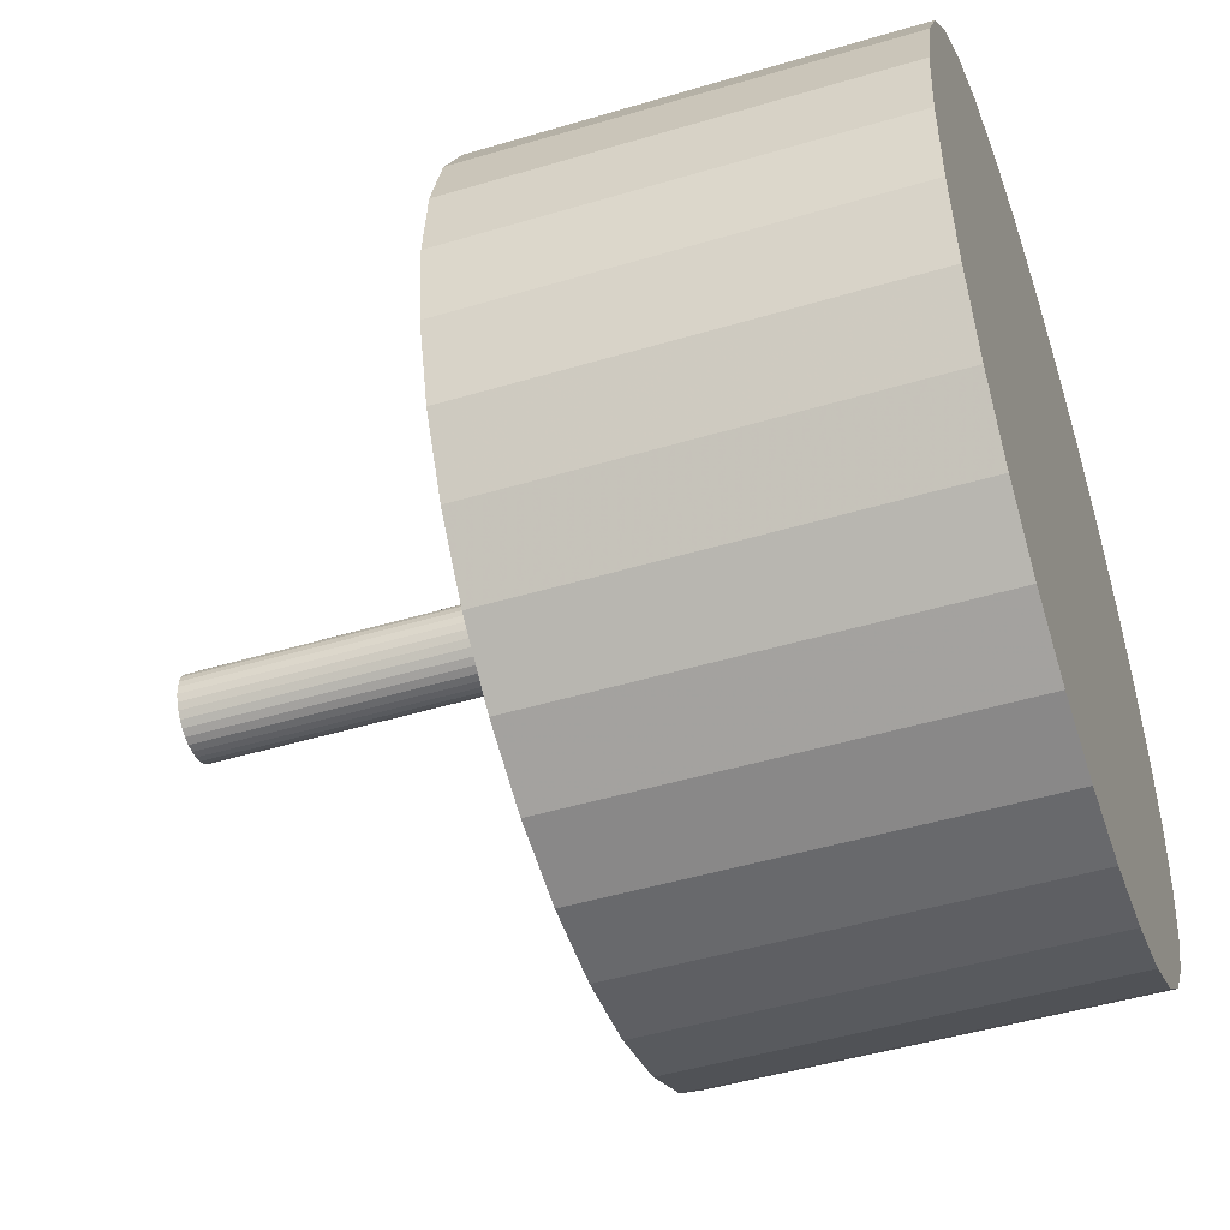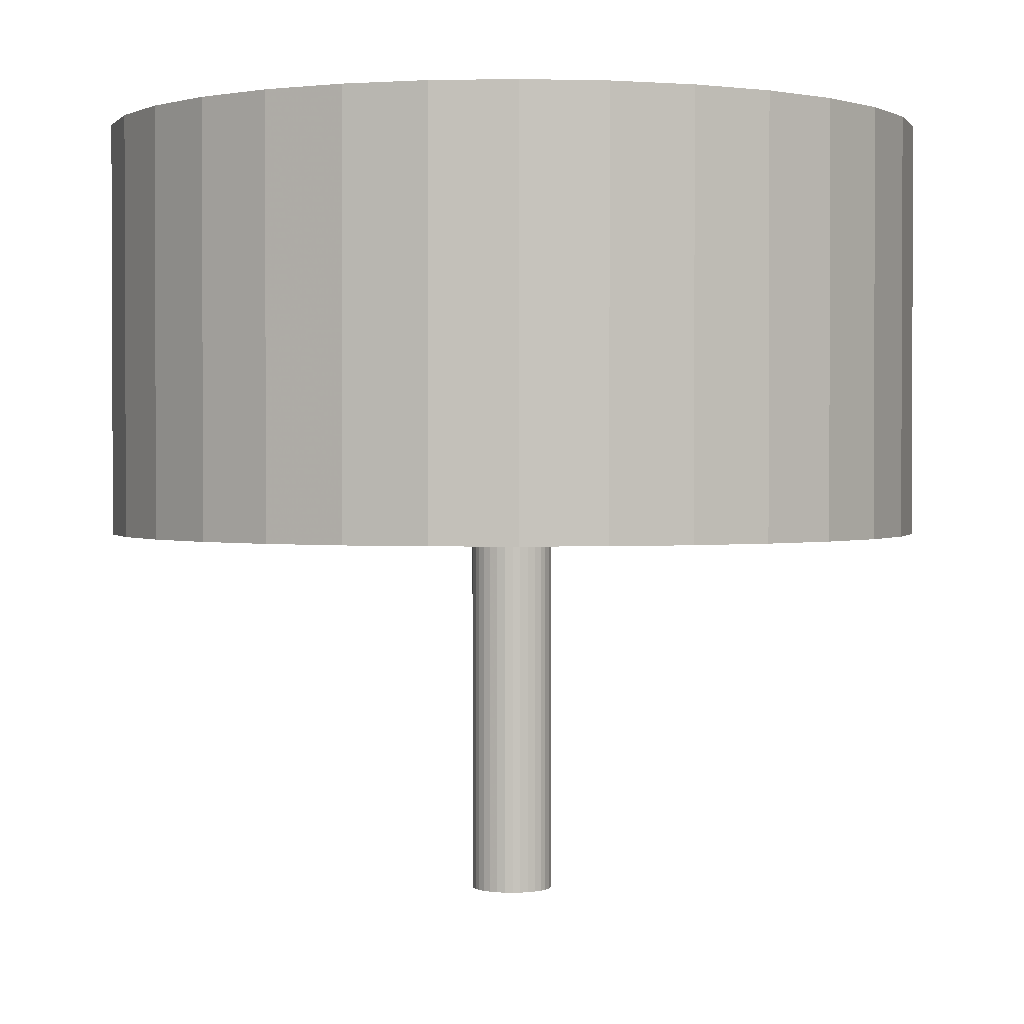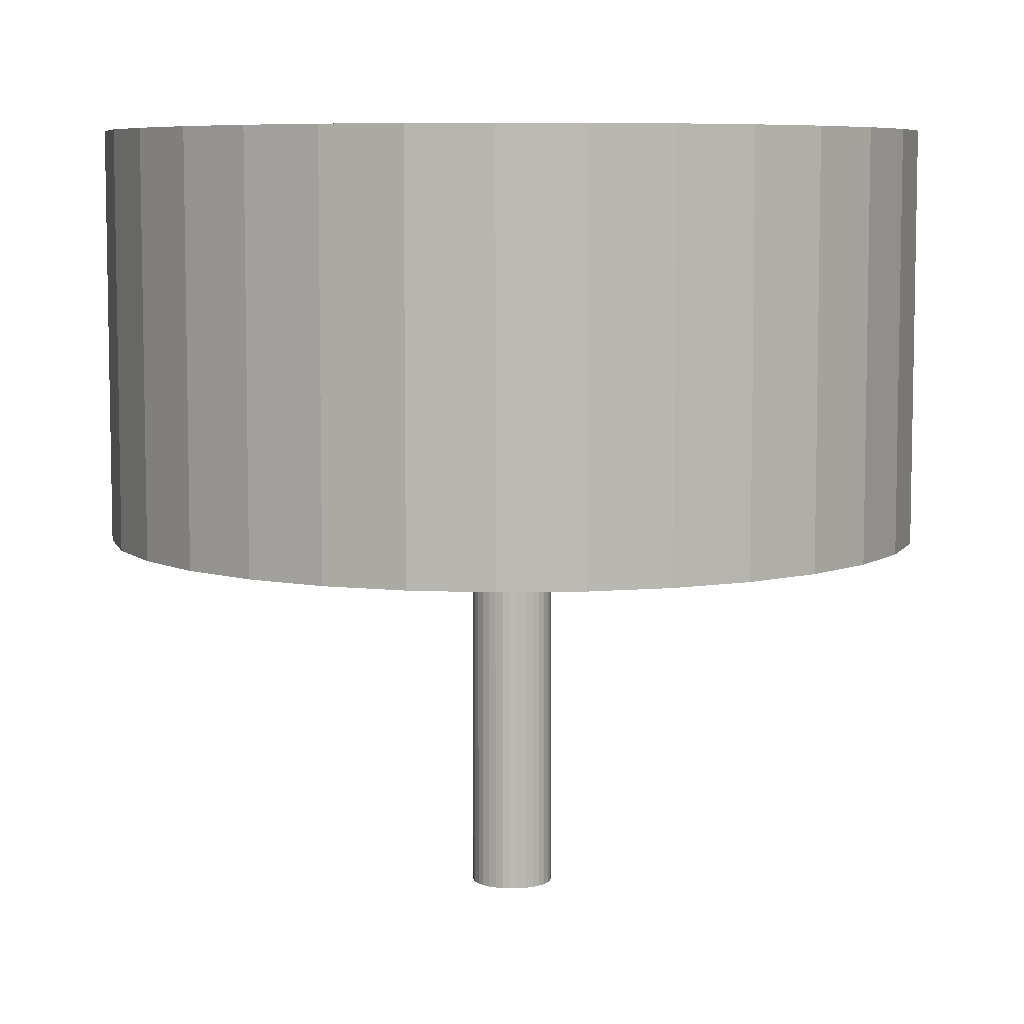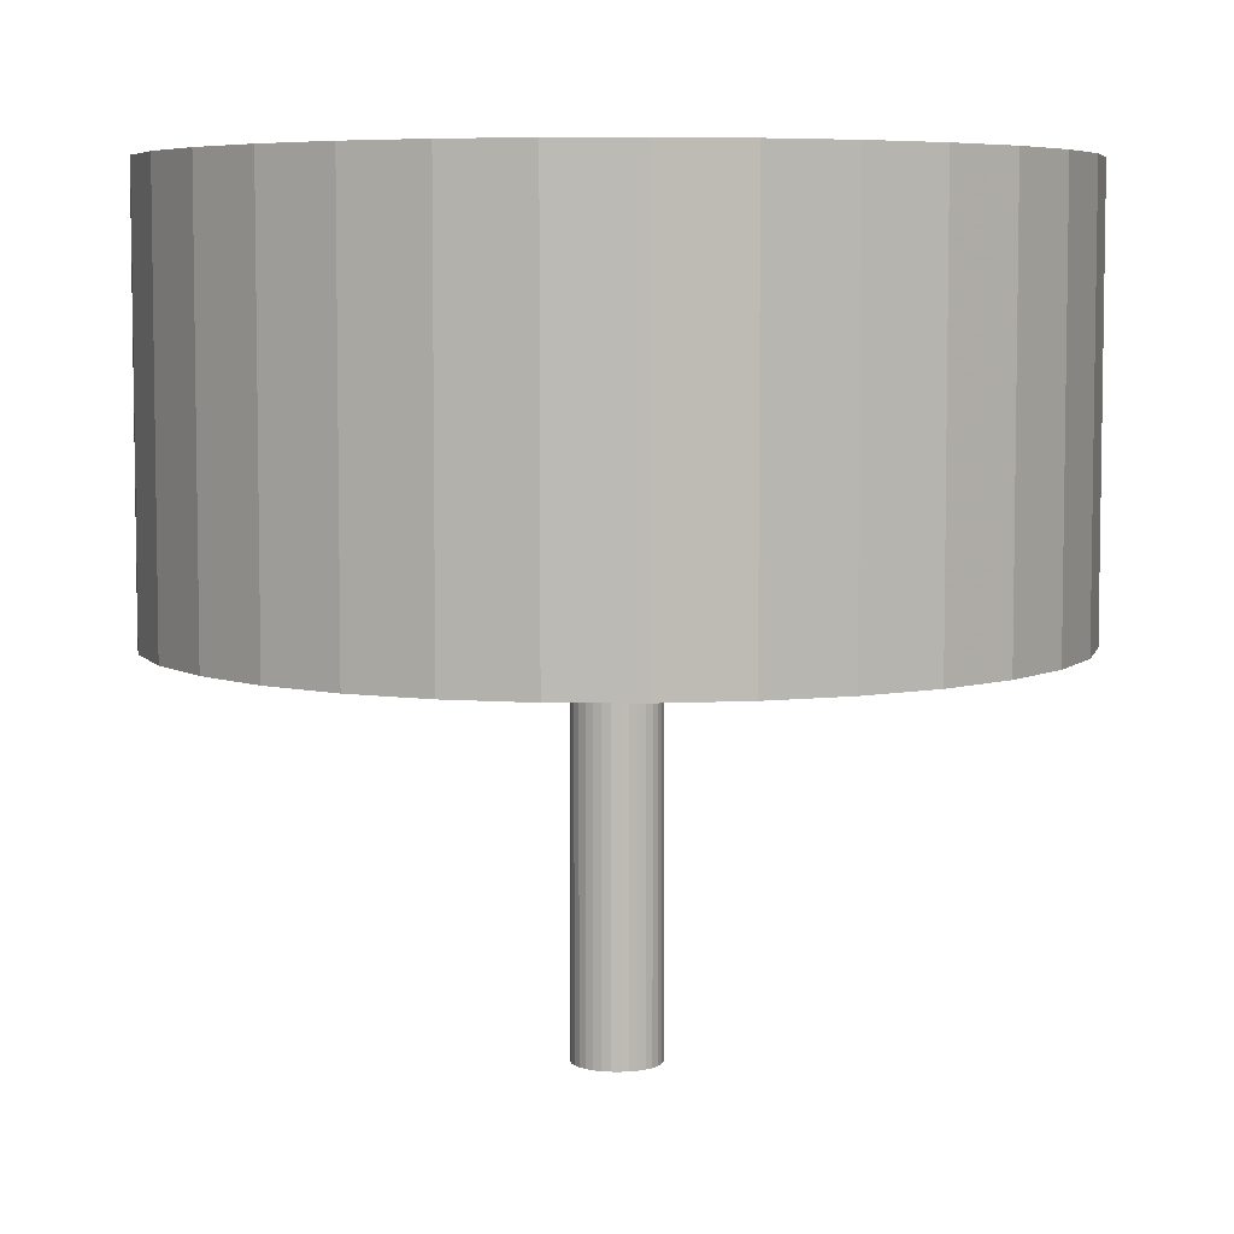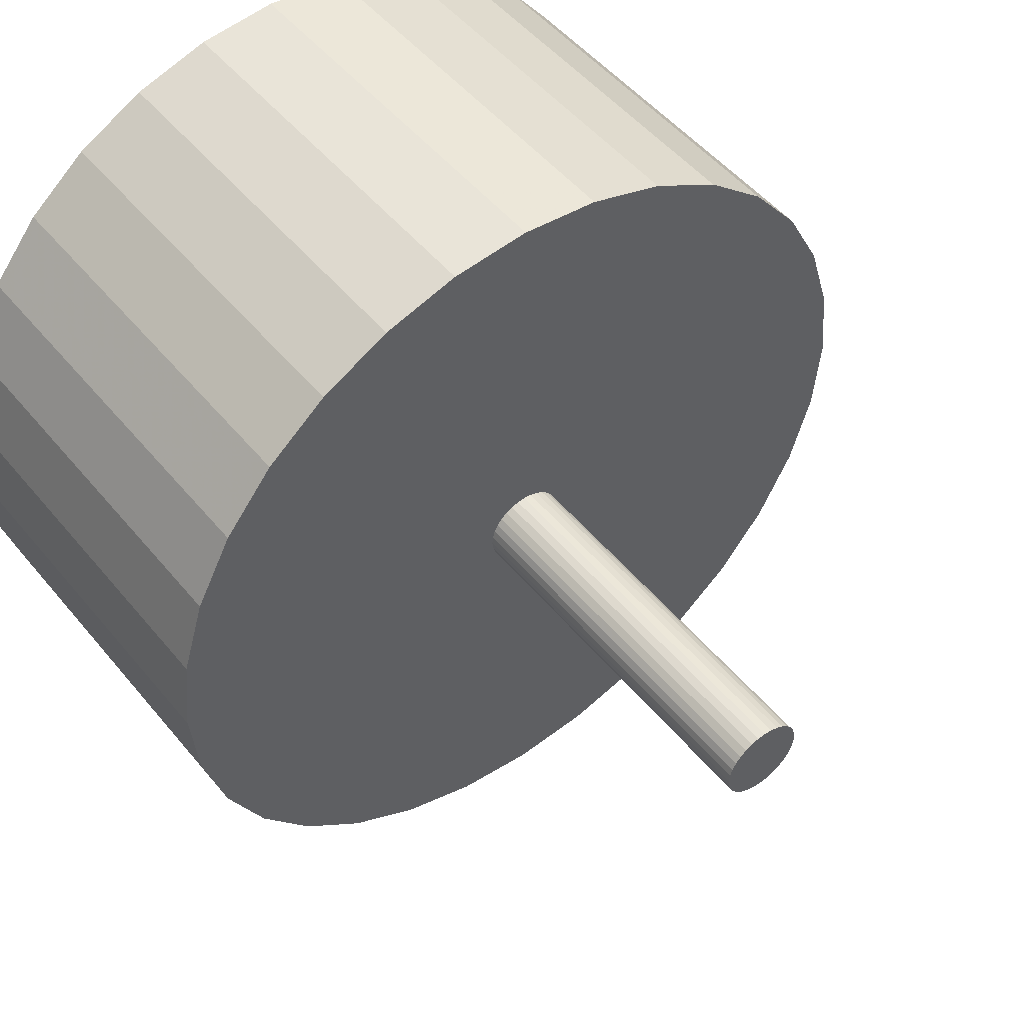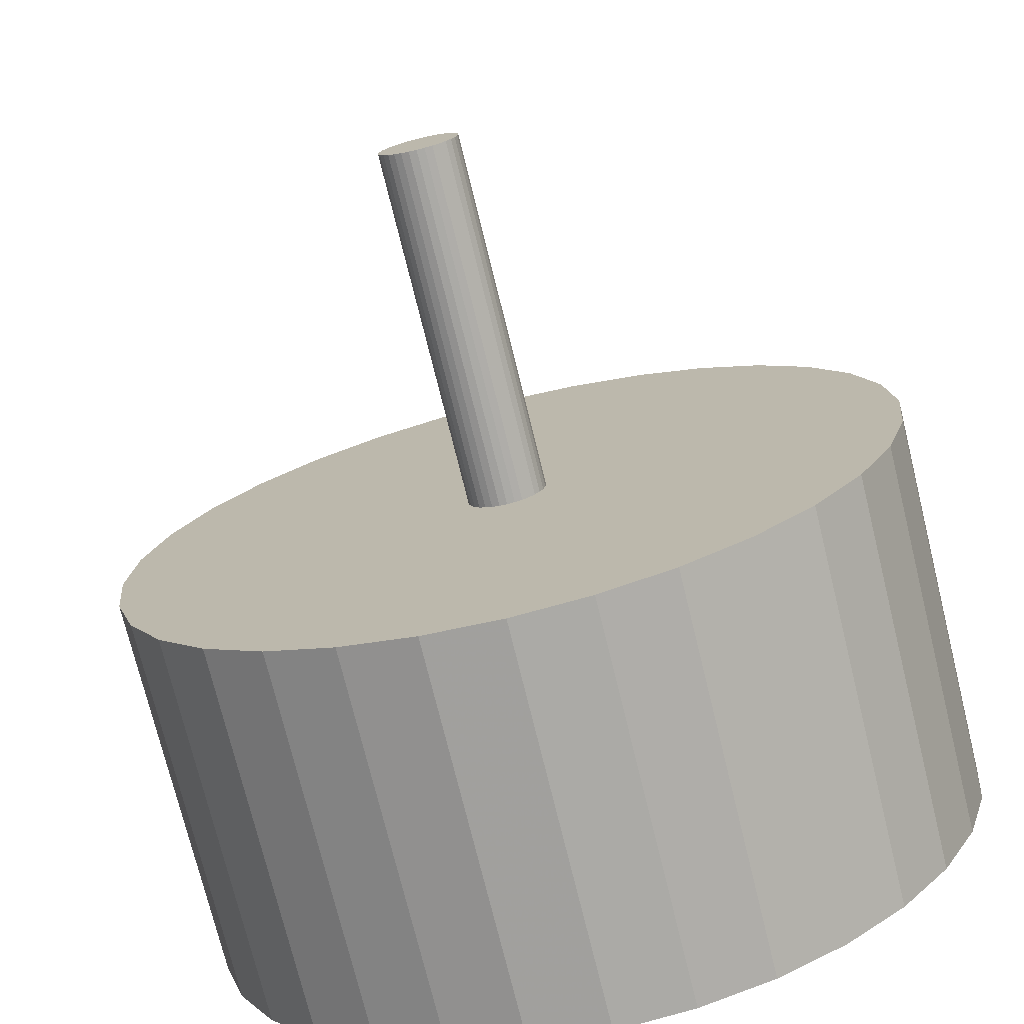
<metadata>
{"format":"obj","ext":"obj","renderer":"f3d","projection":"perspective","resolution":1024,"background":"white","views":[{"elev":-47.7,"azim":-71.4,"up":"+Y"},{"elev":1.4,"azim":-34.6,"up":"+Z"},{"elev":7.1,"azim":69.5,"up":"+Z"},{"elev":6.0,"azim":109.1,"up":"+Z"},{"elev":49.7,"azim":142.4,"up":"+Y"},{"elev":-74.1,"azim":-166.2,"up":"+Y"}]}
</metadata>
<code>
v 0 0 0.25
v 0.5 0 0.25
v 0.5 0 0.75
v 0 0 0.75
v 0.4904 0.09755 0.25
v 0.4904 0.09755 0.75
v 0.4619 0.1913 0.25
v 0.4619 0.1913 0.75
v 0.4157 0.2778 0.25
v 0.4157 0.2778 0.75
v 0.3536 0.3536 0.25
v 0.3536 0.3536 0.75
v 0.2778 0.4157 0.25
v 0.2778 0.4157 0.75
v 0.1913 0.4619 0.25
v 0.1913 0.4619 0.75
v 0.09755 0.4904 0.25
v 0.09755 0.4904 0.75
v 0 0.5 0.25
v 0 0.5 0.75
v -0.09755 0.4904 0.25
v -0.09755 0.4904 0.75
v -0.1913 0.4619 0.25
v -0.1913 0.4619 0.75
v -0.2778 0.4157 0.25
v -0.2778 0.4157 0.75
v -0.3536 0.3536 0.25
v -0.3536 0.3536 0.75
v -0.4157 0.2778 0.25
v -0.4157 0.2778 0.75
v -0.4619 0.1913 0.25
v -0.4619 0.1913 0.75
v -0.4904 0.09755 0.25
v -0.4904 0.09755 0.75
v -0.5 0 0.25
v -0.5 0 0.75
v -0.4904 -0.09755 0.25
v -0.4904 -0.09755 0.75
v -0.4619 -0.1913 0.25
v -0.4619 -0.1913 0.75
v -0.4157 -0.2778 0.25
v -0.4157 -0.2778 0.75
v -0.3536 -0.3536 0.25
v -0.3536 -0.3536 0.75
v -0.2778 -0.4157 0.25
v -0.2778 -0.4157 0.75
v -0.1913 -0.4619 0.25
v -0.1913 -0.4619 0.75
v -0.09755 -0.4904 0.25
v -0.09755 -0.4904 0.75
v -0 -0.5 0.25
v -0 -0.5 0.75
v 0.09755 -0.4904 0.25
v 0.09755 -0.4904 0.75
v 0.1913 -0.4619 0.25
v 0.1913 -0.4619 0.75
v 0.2778 -0.4157 0.25
v 0.2778 -0.4157 0.75
v 0.3536 -0.3536 0.25
v 0.3536 -0.3536 0.75
v 0.4157 -0.2778 0.25
v 0.4157 -0.2778 0.75
v 0.4619 -0.1913 0.25
v 0.4619 -0.1913 0.75
v 0.4904 -0.09755 0.25
v 0.4904 -0.09755 0.75
v 0 0 -0.2
v 0.05 0 -0.2
v 0.05 0 0.5
v 0 0 0.5
v 0.04904 0.009755 -0.2
v 0.04904 0.009755 0.5
v 0.04619 0.01913 -0.2
v 0.04619 0.01913 0.5
v 0.04157 0.02778 -0.2
v 0.04157 0.02778 0.5
v 0.03536 0.03536 -0.2
v 0.03536 0.03536 0.5
v 0.02778 0.04157 -0.2
v 0.02778 0.04157 0.5
v 0.01913 0.04619 -0.2
v 0.01913 0.04619 0.5
v 0.009755 0.04904 -0.2
v 0.009755 0.04904 0.5
v 0 0.05 -0.2
v 0 0.05 0.5
v -0.009755 0.04904 -0.2
v -0.009755 0.04904 0.5
v -0.01913 0.04619 -0.2
v -0.01913 0.04619 0.5
v -0.02778 0.04157 -0.2
v -0.02778 0.04157 0.5
v -0.03536 0.03536 -0.2
v -0.03536 0.03536 0.5
v -0.04157 0.02778 -0.2
v -0.04157 0.02778 0.5
v -0.04619 0.01913 -0.2
v -0.04619 0.01913 0.5
v -0.04904 0.009755 -0.2
v -0.04904 0.009755 0.5
v -0.05 0 -0.2
v -0.05 0 0.5
v -0.04904 -0.009755 -0.2
v -0.04904 -0.009755 0.5
v -0.04619 -0.01913 -0.2
v -0.04619 -0.01913 0.5
v -0.04157 -0.02778 -0.2
v -0.04157 -0.02778 0.5
v -0.03536 -0.03536 -0.2
v -0.03536 -0.03536 0.5
v -0.02778 -0.04157 -0.2
v -0.02778 -0.04157 0.5
v -0.01913 -0.04619 -0.2
v -0.01913 -0.04619 0.5
v -0.009755 -0.04904 -0.2
v -0.009755 -0.04904 0.5
v -0 -0.05 -0.2
v -0 -0.05 0.5
v 0.009755 -0.04904 -0.2
v 0.009755 -0.04904 0.5
v 0.01913 -0.04619 -0.2
v 0.01913 -0.04619 0.5
v 0.02778 -0.04157 -0.2
v 0.02778 -0.04157 0.5
v 0.03536 -0.03536 -0.2
v 0.03536 -0.03536 0.5
v 0.04157 -0.02778 -0.2
v 0.04157 -0.02778 0.5
v 0.04619 -0.01913 -0.2
v 0.04619 -0.01913 0.5
v 0.04904 -0.009755 -0.2
v 0.04904 -0.009755 0.5
f 2 1 5
f 2 5 3
f 3 5 6
f 3 6 4
f 5 1 7
f 5 7 6
f 6 7 8
f 6 8 4
f 7 1 9
f 7 9 8
f 8 9 10
f 8 10 4
f 9 1 11
f 9 11 10
f 10 11 12
f 10 12 4
f 11 1 13
f 11 13 12
f 12 13 14
f 12 14 4
f 13 1 15
f 13 15 14
f 14 15 16
f 14 16 4
f 15 1 17
f 15 17 16
f 16 17 18
f 16 18 4
f 17 1 19
f 17 19 18
f 18 19 20
f 18 20 4
f 19 1 21
f 19 21 20
f 20 21 22
f 20 22 4
f 21 1 23
f 21 23 22
f 22 23 24
f 22 24 4
f 23 1 25
f 23 25 24
f 24 25 26
f 24 26 4
f 25 1 27
f 25 27 26
f 26 27 28
f 26 28 4
f 27 1 29
f 27 29 28
f 28 29 30
f 28 30 4
f 29 1 31
f 29 31 30
f 30 31 32
f 30 32 4
f 31 1 33
f 31 33 32
f 32 33 34
f 32 34 4
f 33 1 35
f 33 35 34
f 34 35 36
f 34 36 4
f 35 1 37
f 35 37 36
f 36 37 38
f 36 38 4
f 37 1 39
f 37 39 38
f 38 39 40
f 38 40 4
f 39 1 41
f 39 41 40
f 40 41 42
f 40 42 4
f 41 1 43
f 41 43 42
f 42 43 44
f 42 44 4
f 43 1 45
f 43 45 44
f 44 45 46
f 44 46 4
f 45 1 47
f 45 47 46
f 46 47 48
f 46 48 4
f 47 1 49
f 47 49 48
f 48 49 50
f 48 50 4
f 49 1 51
f 49 51 50
f 50 51 52
f 50 52 4
f 51 1 53
f 51 53 52
f 52 53 54
f 52 54 4
f 53 1 55
f 53 55 54
f 54 55 56
f 54 56 4
f 55 1 57
f 55 57 56
f 56 57 58
f 56 58 4
f 57 1 59
f 57 59 58
f 58 59 60
f 58 60 4
f 59 1 61
f 59 61 60
f 60 61 62
f 60 62 4
f 61 1 63
f 61 63 62
f 62 63 64
f 62 64 4
f 63 1 65
f 63 65 64
f 64 65 66
f 64 66 4
f 65 1 2
f 65 2 66
f 66 2 3
f 66 3 4
f 68 67 71
f 68 71 69
f 69 71 72
f 69 72 70
f 71 67 73
f 71 73 72
f 72 73 74
f 72 74 70
f 73 67 75
f 73 75 74
f 74 75 76
f 74 76 70
f 75 67 77
f 75 77 76
f 76 77 78
f 76 78 70
f 77 67 79
f 77 79 78
f 78 79 80
f 78 80 70
f 79 67 81
f 79 81 80
f 80 81 82
f 80 82 70
f 81 67 83
f 81 83 82
f 82 83 84
f 82 84 70
f 83 67 85
f 83 85 84
f 84 85 86
f 84 86 70
f 85 67 87
f 85 87 86
f 86 87 88
f 86 88 70
f 87 67 89
f 87 89 88
f 88 89 90
f 88 90 70
f 89 67 91
f 89 91 90
f 90 91 92
f 90 92 70
f 91 67 93
f 91 93 92
f 92 93 94
f 92 94 70
f 93 67 95
f 93 95 94
f 94 95 96
f 94 96 70
f 95 67 97
f 95 97 96
f 96 97 98
f 96 98 70
f 97 67 99
f 97 99 98
f 98 99 100
f 98 100 70
f 99 67 101
f 99 101 100
f 100 101 102
f 100 102 70
f 101 67 103
f 101 103 102
f 102 103 104
f 102 104 70
f 103 67 105
f 103 105 104
f 104 105 106
f 104 106 70
f 105 67 107
f 105 107 106
f 106 107 108
f 106 108 70
f 107 67 109
f 107 109 108
f 108 109 110
f 108 110 70
f 109 67 111
f 109 111 110
f 110 111 112
f 110 112 70
f 111 67 113
f 111 113 112
f 112 113 114
f 112 114 70
f 113 67 115
f 113 115 114
f 114 115 116
f 114 116 70
f 115 67 117
f 115 117 116
f 116 117 118
f 116 118 70
f 117 67 119
f 117 119 118
f 118 119 120
f 118 120 70
f 119 67 121
f 119 121 120
f 120 121 122
f 120 122 70
f 121 67 123
f 121 123 122
f 122 123 124
f 122 124 70
f 123 67 125
f 123 125 124
f 124 125 126
f 124 126 70
f 125 67 127
f 125 127 126
f 126 127 128
f 126 128 70
f 127 67 129
f 127 129 128
f 128 129 130
f 128 130 70
f 129 67 131
f 129 131 130
f 130 131 132
f 130 132 70
f 131 67 68
f 131 68 132
f 132 68 69
f 132 69 70

</code>
